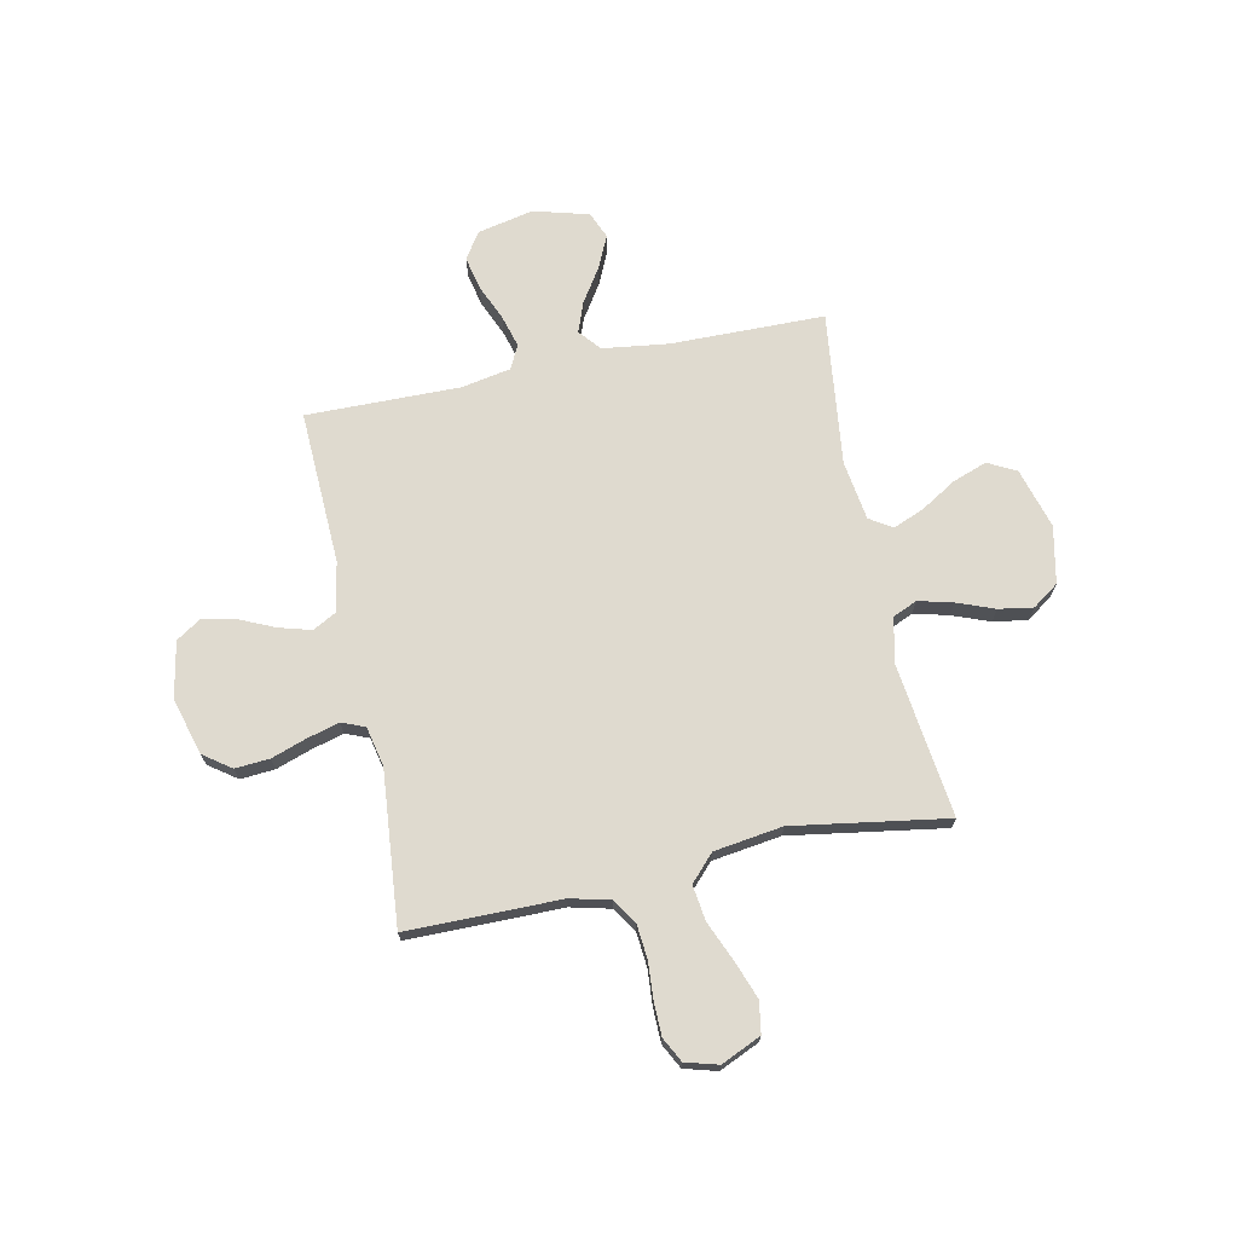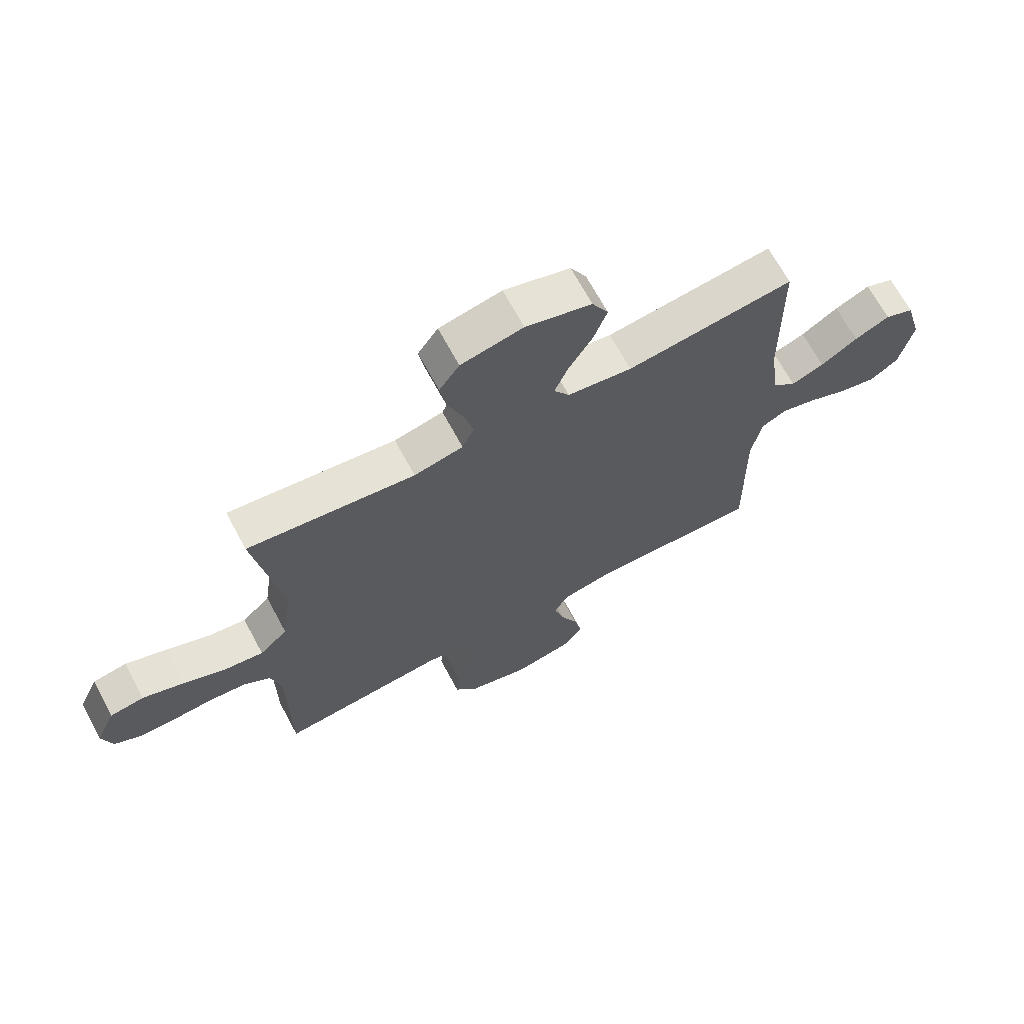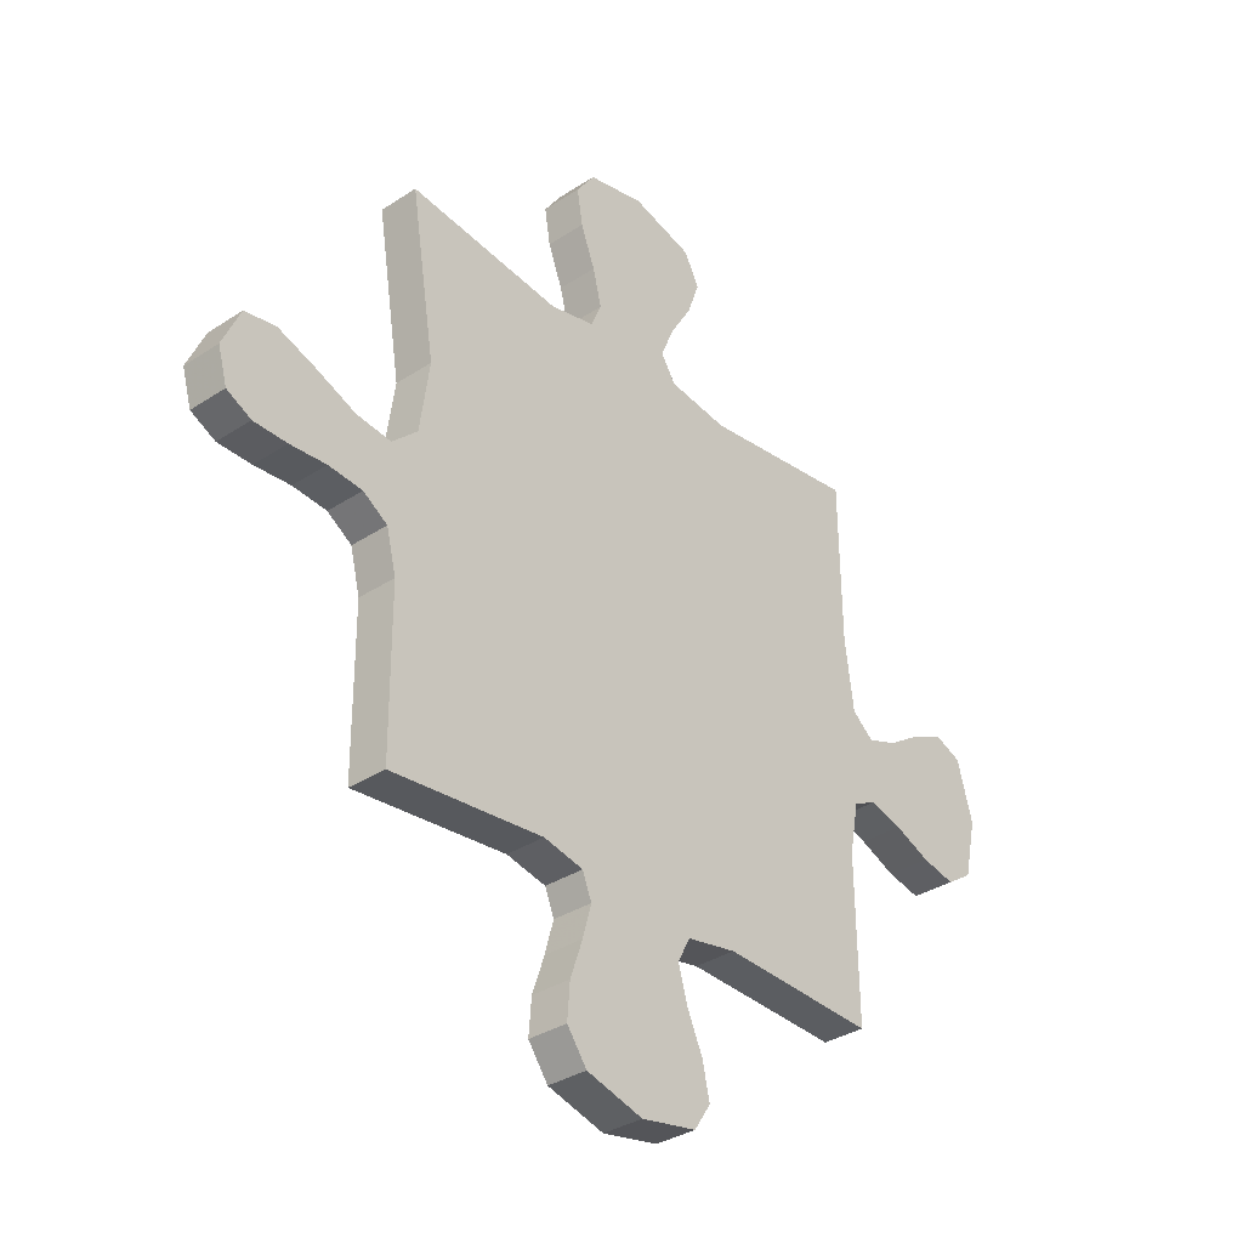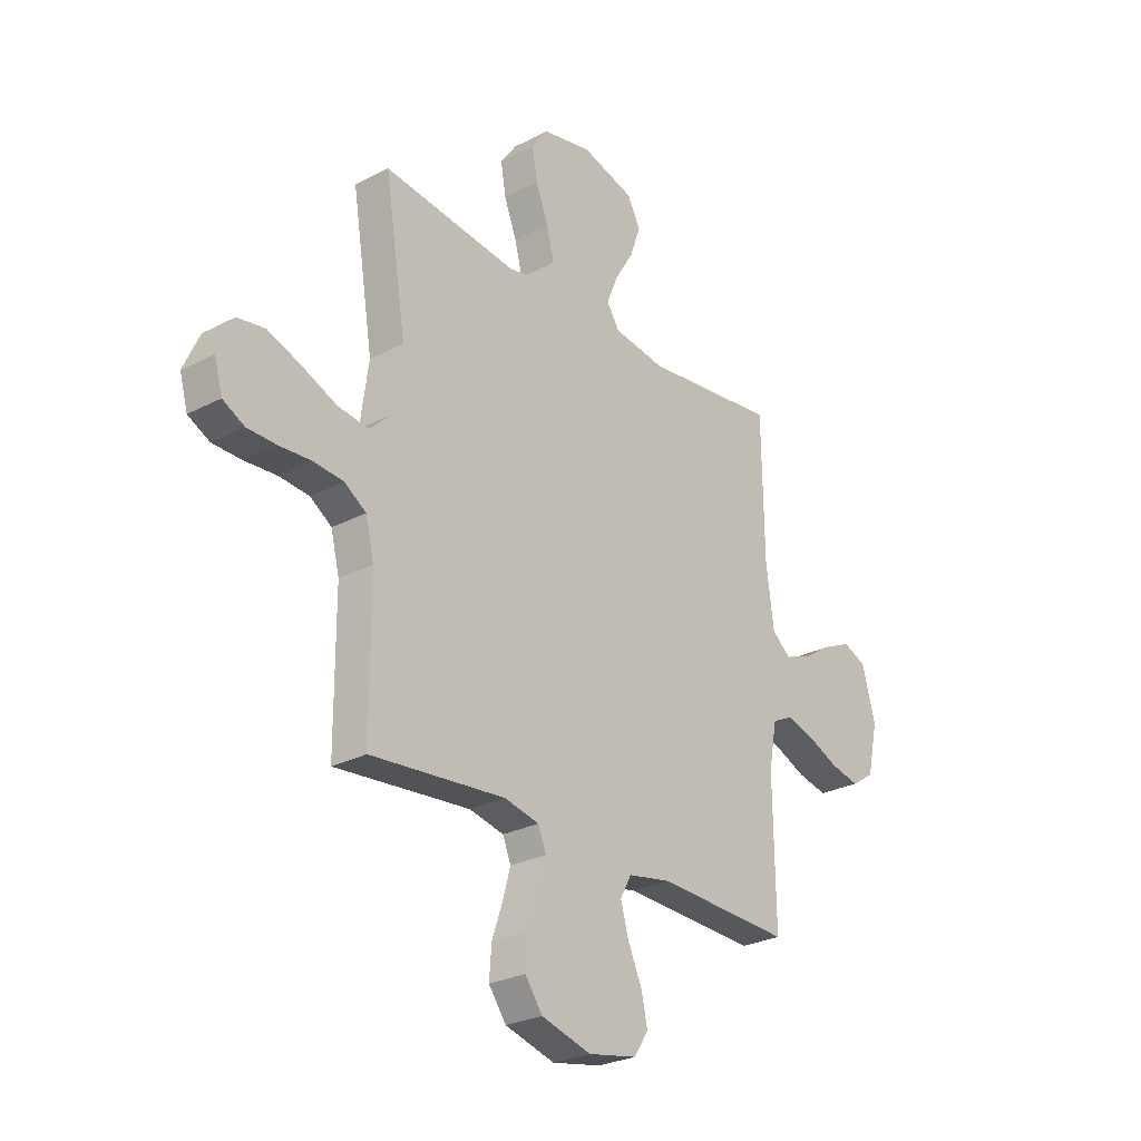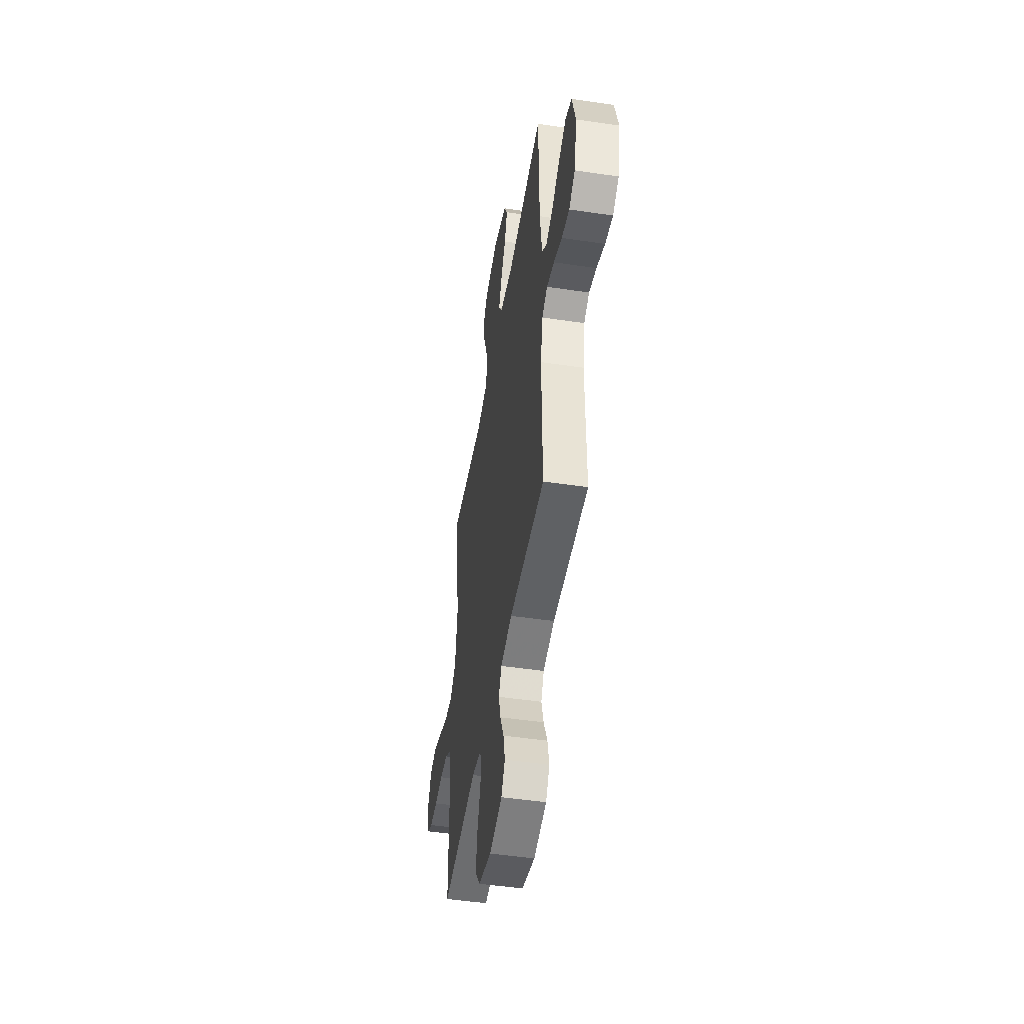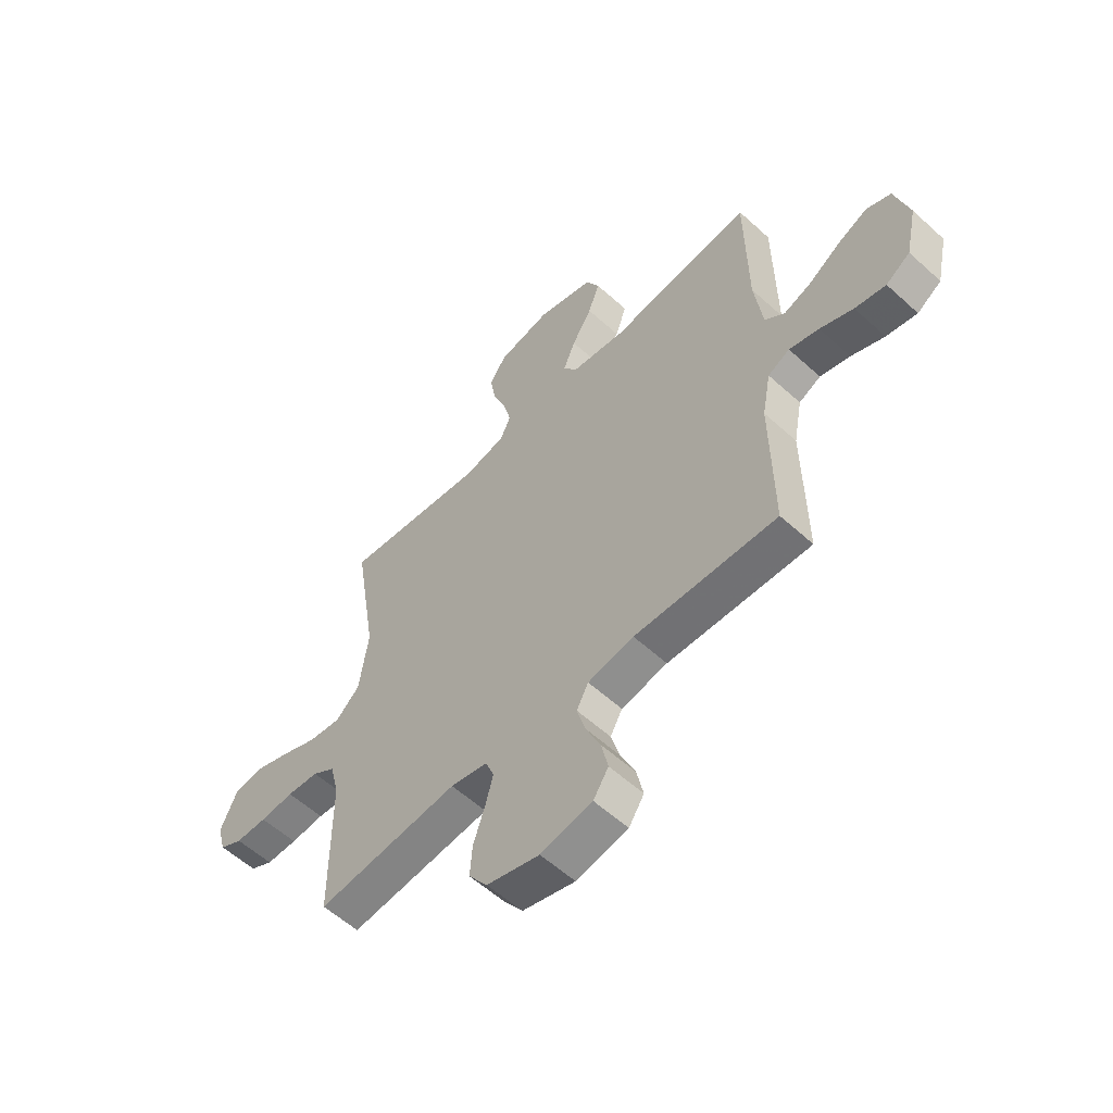
<metadata>
{"format":"obj","ext":"obj","renderer":"f3d","projection":"perspective","resolution":1024,"background":"white","views":[{"elev":70.8,"azim":-101.8,"up":"+Y"},{"elev":68.0,"azim":-28.3,"up":"+Z"},{"elev":-34.0,"azim":-48.4,"up":"+Z"},{"elev":-26.8,"azim":-50.8,"up":"+Z"},{"elev":-48.5,"azim":80.6,"up":"+Z"},{"elev":-57.2,"azim":46.6,"up":"+Z"}]}
</metadata>
<code>
v -0.5 0.07 0.5
v -0.2 0.07 0.463
v -0.112 0.07 0.482
v -0.091 0.07 0.53
v -0.108 0.07 0.597
v -0.136 0.07 0.67
v -0.147 0.07 0.737
v -0.111 0.07 0.788
v 0 0.07 0.811
v 0.118 0.07 0.777
v 0.147 0.07 0.722
v 0.123 0.07 0.655
v 0.081 0.07 0.586
v 0.056 0.07 0.525
v 0.084 0.07 0.481
v 0.2 0.07 0.464
v 0.5 0.07 0.5
v 0.504 0.07 0.2
v 0.521 0.07 0.071
v 0.563 0.07 0.036
v 0.622 0.07 0.058
v 0.688 0.07 0.101
v 0.751 0.07 0.13
v 0.803 0.07 0.108
v 0.833 0.07 0
v 0.809 0.07 -0.109
v 0.758 0.07 -0.143
v 0.693 0.07 -0.129
v 0.623 0.07 -0.099
v 0.56 0.07 -0.081
v 0.514 0.07 -0.104
v 0.496 0.07 -0.2
v 0.5 0.07 -0.5
v 0.2 0.07 -0.488
v 0.103 0.07 -0.506
v 0.078 0.07 -0.552
v 0.096 0.07 -0.615
v 0.127 0.07 -0.684
v 0.141 0.07 -0.748
v 0.109 0.07 -0.797
v 0 0.07 -0.818
v -0.111 0.07 -0.787
v -0.15 0.07 -0.733
v -0.145 0.07 -0.666
v -0.121 0.07 -0.596
v -0.104 0.07 -0.534
v -0.122 0.07 -0.489
v -0.2 0.07 -0.472
v -0.5 0.07 -0.5
v -0.501 0.07 -0.2
v -0.52 0.07 -0.123
v -0.568 0.07 -0.091
v -0.635 0.07 -0.085
v -0.706 0.07 -0.09
v -0.772 0.07 -0.089
v -0.82 0.07 -0.064
v -0.838 0.07 0
v -0.803 0.07 0.078
v -0.742 0.07 0.088
v -0.668 0.07 0.061
v -0.59 0.07 0.028
v -0.521 0.07 0.019
v -0.471 0.07 0.066
v -0.452 0.07 0.2
v -0.5 0 0.5
v -0.2 0 0.463
v -0.112 0 0.482
v -0.091 0 0.53
v -0.108 0 0.597
v -0.136 0 0.67
v -0.147 0 0.737
v -0.111 0 0.788
v 0 0 0.811
v 0.118 0 0.777
v 0.147 0 0.722
v 0.123 0 0.655
v 0.081 0 0.586
v 0.056 0 0.525
v 0.084 0 0.481
v 0.2 0 0.464
v 0.5 0 0.5
v 0.504 0 0.2
v 0.521 0 0.071
v 0.563 0 0.036
v 0.622 0 0.058
v 0.688 0 0.101
v 0.751 0 0.13
v 0.803 0 0.108
v 0.833 0 0
v 0.809 0 -0.109
v 0.758 0 -0.143
v 0.693 0 -0.129
v 0.623 0 -0.099
v 0.56 0 -0.081
v 0.514 0 -0.104
v 0.496 0 -0.2
v 0.5 0 -0.5
v 0.2 0 -0.488
v 0.103 0 -0.506
v 0.078 0 -0.552
v 0.096 0 -0.615
v 0.127 0 -0.684
v 0.141 0 -0.748
v 0.109 0 -0.797
v 0 0 -0.818
v -0.111 0 -0.787
v -0.15 0 -0.733
v -0.145 0 -0.666
v -0.121 0 -0.596
v -0.104 0 -0.534
v -0.122 0 -0.489
v -0.2 0 -0.472
v -0.5 0 -0.5
v -0.501 0 -0.2
v -0.52 0 -0.123
v -0.568 0 -0.091
v -0.635 0 -0.085
v -0.706 0 -0.09
v -0.772 0 -0.089
v -0.82 0 -0.064
v -0.838 0 0
v -0.803 0 0.078
v -0.742 0 0.088
v -0.668 0 0.061
v -0.59 0 0.028
v -0.521 0 0.019
v -0.471 0 0.066
v -0.452 0 0.2
f 59 60 61
f 58 59 61
f 57 58 61
f 56 57 61
f 55 56 61
f 54 55 61
f 53 54 61
f 52 53 61 62
f 51 52 62 63
f 48 49 50
f 50 51 63
f 48 50 63
f 47 48 63
f 43 44 45
f 42 43 45
f 41 42 45
f 40 41 45
f 39 40 45
f 38 39 45
f 37 38 45
f 36 37 45 46
f 35 36 46 47
f 32 33 34
f 47 63 64
f 35 47 64
f 34 35 64
f 32 34 64
f 31 32 64
f 27 28 29
f 26 27 29
f 25 26 29
f 24 25 29
f 23 24 29
f 22 23 29
f 21 22 29
f 20 21 29 30
f 16 17 18
f 15 16 18 19
f 11 12 13
f 10 11 13
f 9 10 13
f 8 9 13
f 7 8 13
f 6 7 13
f 5 6 13
f 4 5 13 14
f 3 4 14 15
f 64 1 2
f 31 64 2
f 30 31 2
f 20 30 2
f 19 20 2
f 2 3 15 19
f 125 124 123
f 125 123 122
f 125 122 121
f 125 121 120
f 125 120 119
f 125 119 118
f 125 118 117
f 126 125 117 116
f 127 126 116 115
f 114 113 112
f 127 115 114
f 127 114 112
f 127 112 111
f 109 108 107
f 109 107 106
f 109 106 105
f 109 105 104
f 109 104 103
f 109 103 102
f 109 102 101
f 110 109 101 100
f 111 110 100 99
f 98 97 96
f 128 127 111
f 128 111 99
f 128 99 98
f 128 98 96
f 128 96 95
f 93 92 91
f 93 91 90
f 93 90 89
f 93 89 88
f 93 88 87
f 93 87 86
f 93 86 85
f 94 93 85 84
f 82 81 80
f 83 82 80 79
f 77 76 75
f 77 75 74
f 77 74 73
f 77 73 72
f 77 72 71
f 77 71 70
f 77 70 69
f 78 77 69 68
f 79 78 68 67
f 66 65 128
f 66 128 95
f 66 95 94
f 66 94 84
f 66 84 83
f 83 79 67 66
f 1 65 66 2
f 2 66 67 3
f 3 67 68 4
f 4 68 69 5
f 5 69 70 6
f 6 70 71 7
f 7 71 72 8
f 8 72 73 9
f 9 73 74 10
f 10 74 75 11
f 11 75 76 12
f 12 76 77 13
f 13 77 78 14
f 14 78 79 15
f 15 79 80 16
f 16 80 81 17
f 17 81 82 18
f 18 82 83 19
f 19 83 84 20
f 20 84 85 21
f 21 85 86 22
f 22 86 87 23
f 23 87 88 24
f 24 88 89 25
f 25 89 90 26
f 26 90 91 27
f 27 91 92 28
f 28 92 93 29
f 29 93 94 30
f 30 94 95 31
f 31 95 96 32
f 32 96 97 33
f 33 97 98 34
f 34 98 99 35
f 35 99 100 36
f 36 100 101 37
f 37 101 102 38
f 38 102 103 39
f 39 103 104 40
f 40 104 105 41
f 41 105 106 42
f 42 106 107 43
f 43 107 108 44
f 44 108 109 45
f 45 109 110 46
f 46 110 111 47
f 47 111 112 48
f 48 112 113 49
f 49 113 114 50
f 50 114 115 51
f 51 115 116 52
f 52 116 117 53
f 53 117 118 54
f 54 118 119 55
f 55 119 120 56
f 56 120 121 57
f 57 121 122 58
f 58 122 123 59
f 59 123 124 60
f 60 124 125 61
f 61 125 126 62
f 62 126 127 63
f 63 127 128 64
f 64 128 65 1

</code>
